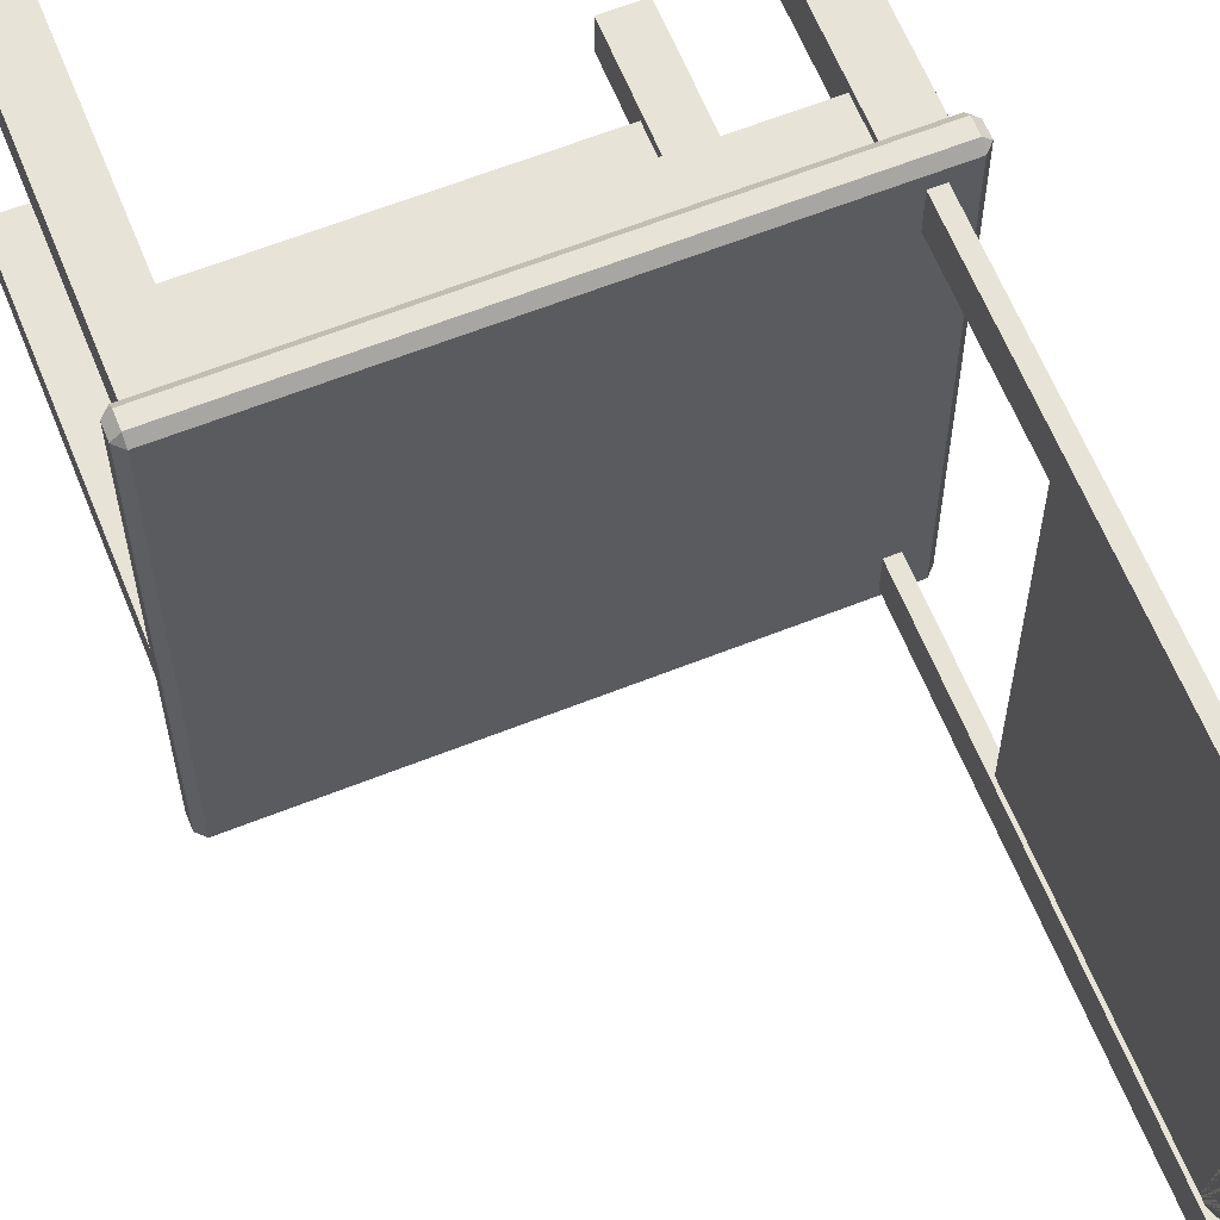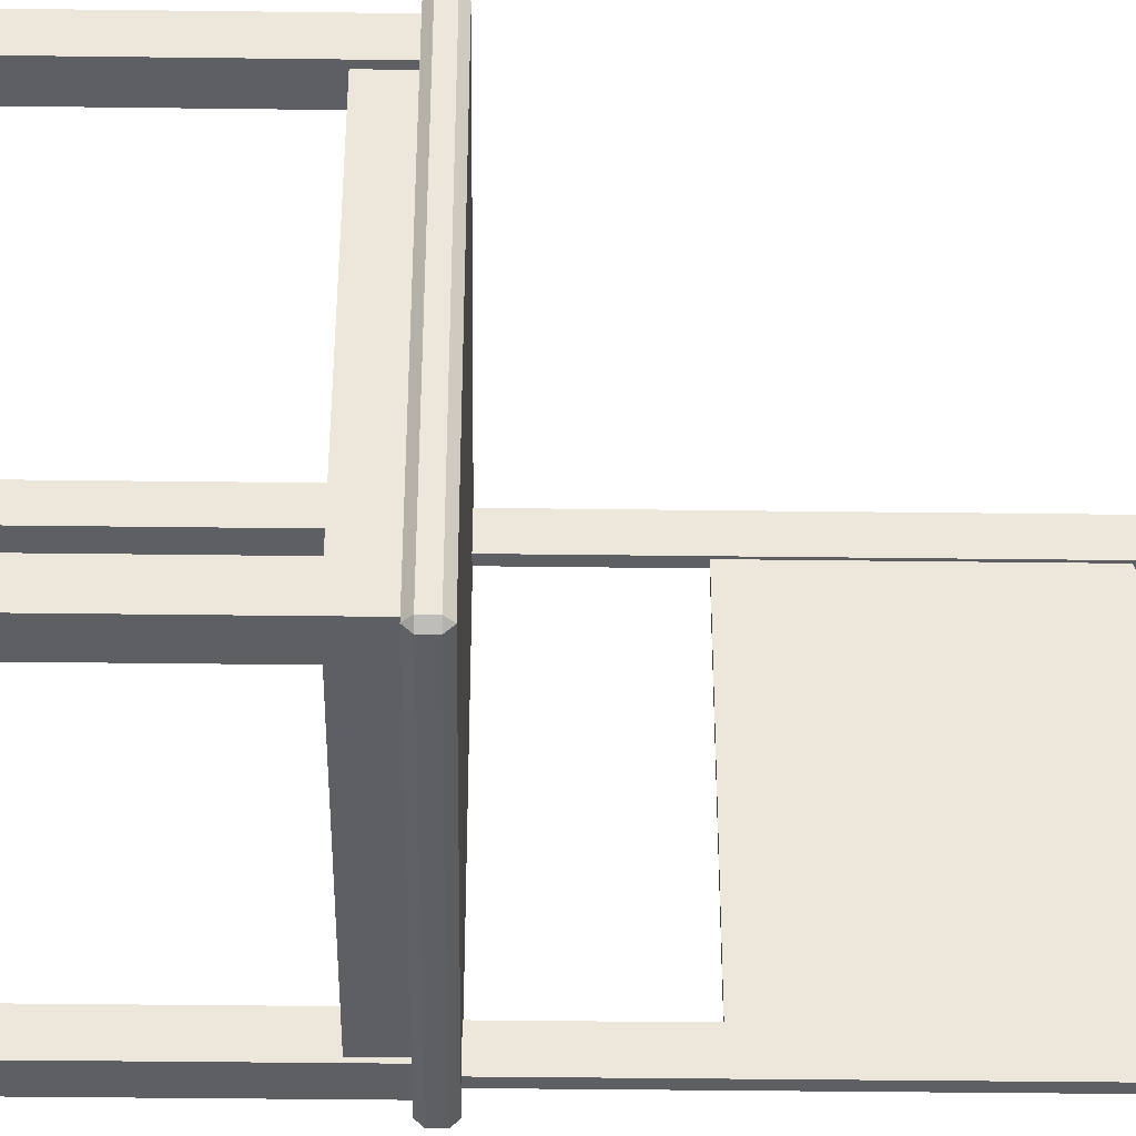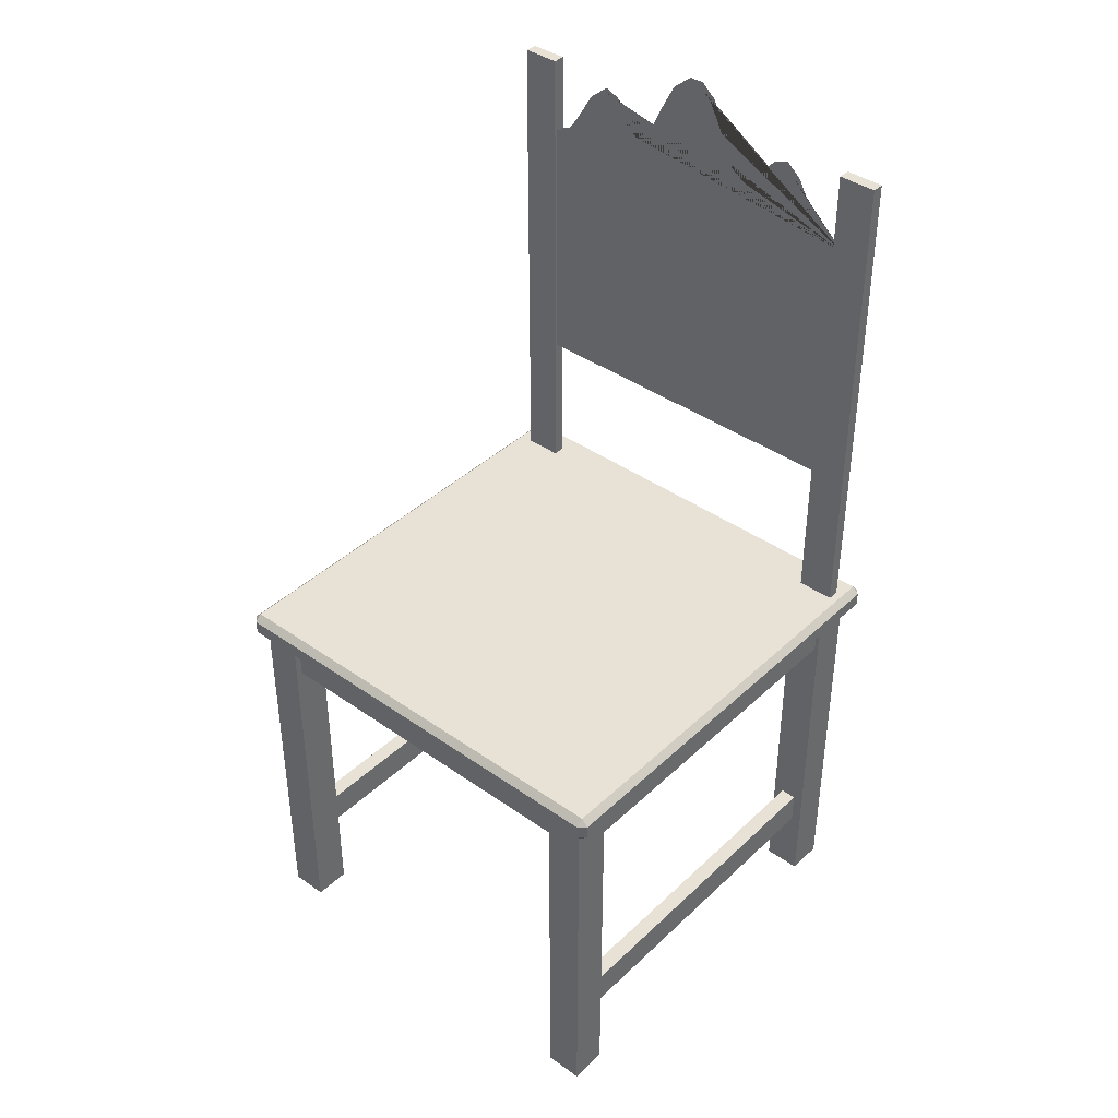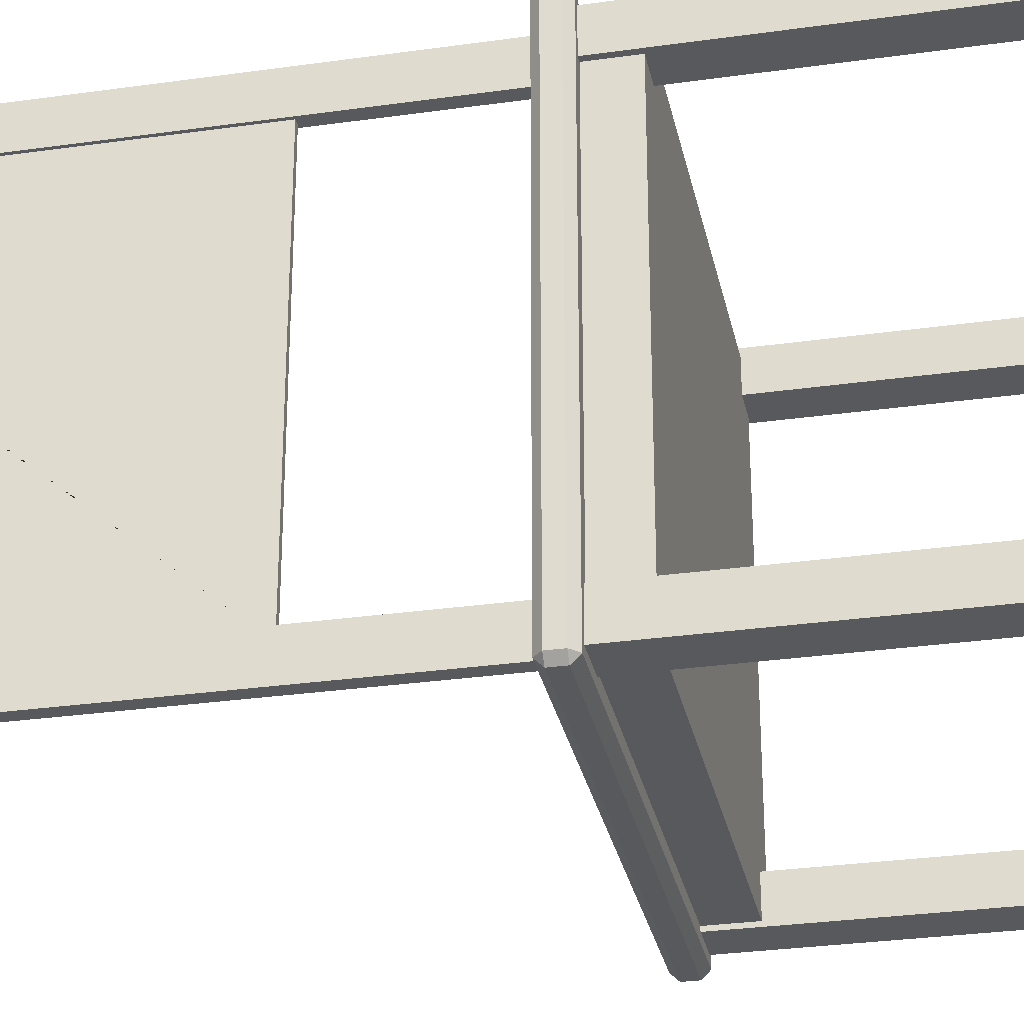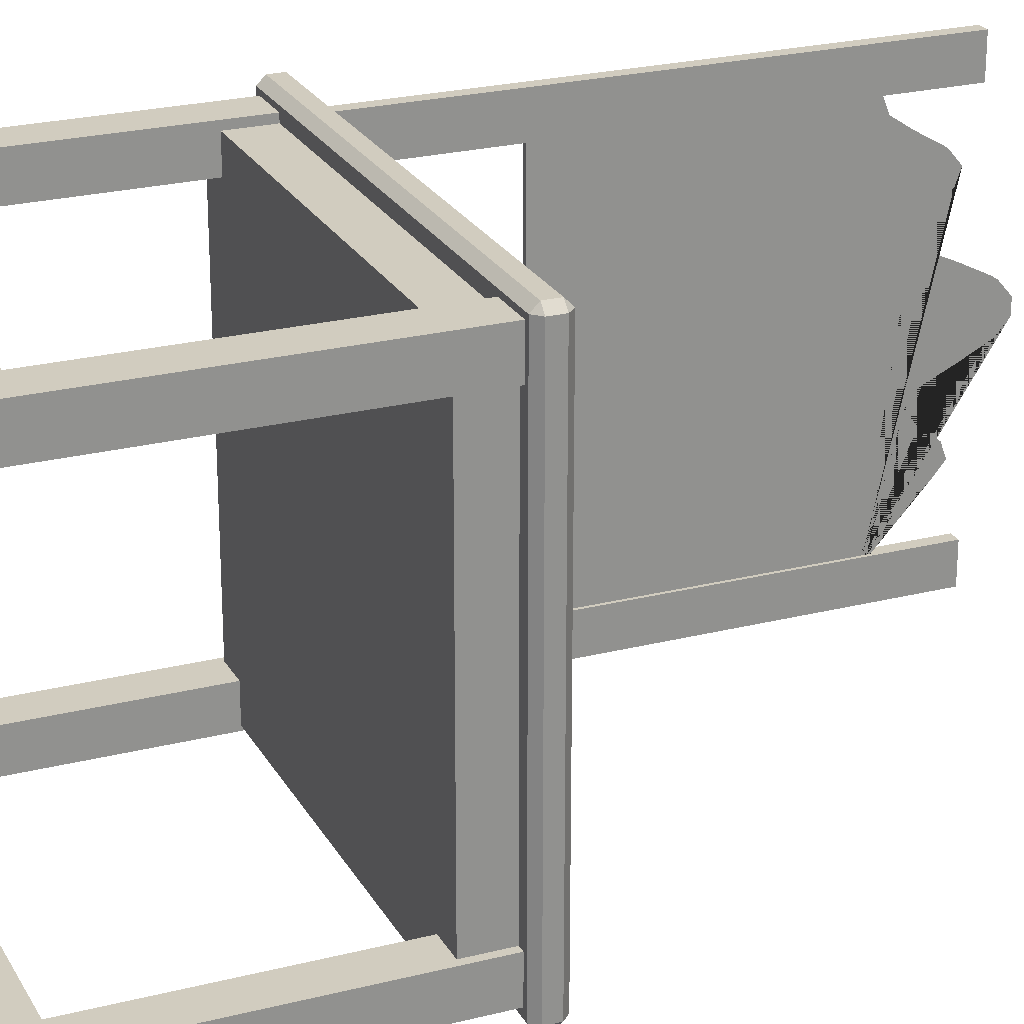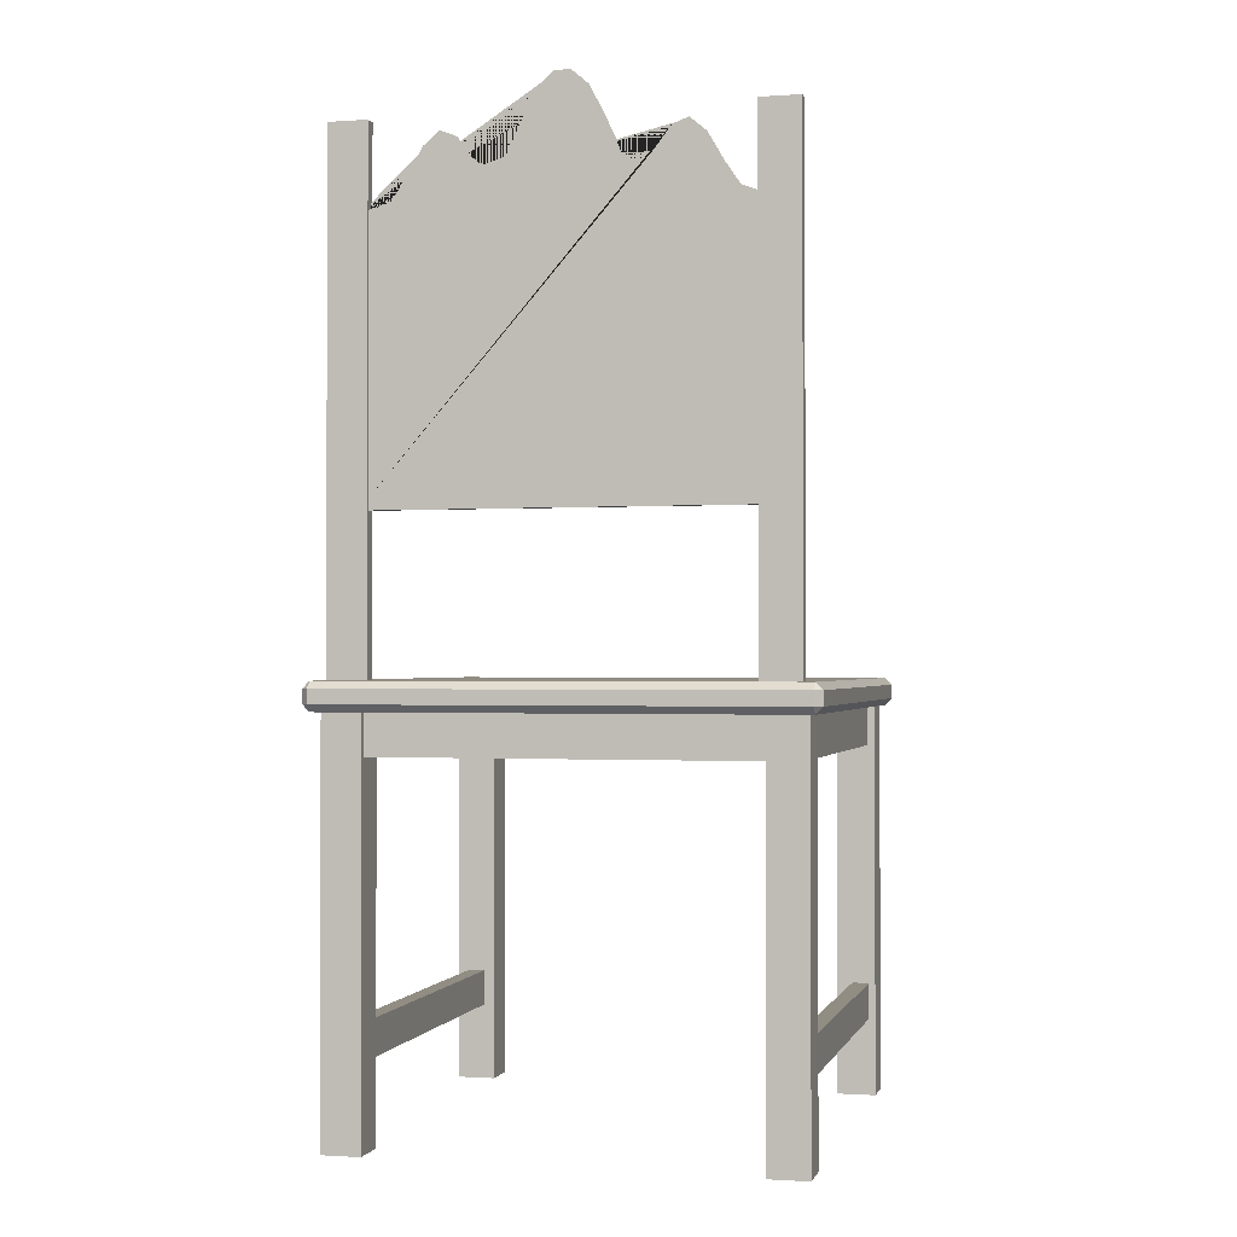
<metadata>
{"format":"obj","ext":"obj","renderer":"f3d","projection":"perspective","resolution":1024,"background":"white","views":[{"elev":62.6,"azim":158.1,"up":"+Z"},{"elev":-40.1,"azim":89.1,"up":"+Z"},{"elev":40.1,"azim":131.1,"up":"+Y"},{"elev":-29.9,"azim":-78.3,"up":"+Z"},{"elev":24.0,"azim":67.1,"up":"+Z"},{"elev":-1.0,"azim":-76.0,"up":"+Y"}]}
</metadata>
<code>
v -0.521 1.99 -0.65
v -0.5207 1.852 -0.5119
v -0.6588 1.99 -0.5117
v -0.5049 1.852 8.496
v -0.5047 1.99 8.634
v -0.643 1.99 8.496
v -0.5207 2.404 -0.5119
v -0.521 2.266 -0.65
v -0.6588 2.266 -0.5117
v -0.5047 2.266 8.634
v -0.5049 2.404 8.496
v -0.643 2.266 8.496
v 8.625 2.266 -0.528
v 8.486 2.266 -0.6658
v 8.487 2.404 -0.5278
v 8.503 2.266 8.618
v 8.641 2.266 8.479
v 8.503 2.404 8.48
v 8.487 1.852 -0.5278
v 8.486 1.99 -0.6658
v 8.625 1.99 -0.528
v 8.503 1.99 8.618
v 8.503 1.852 8.48
v 8.641 1.99 8.479
g pCube1
f 19 23 4 2
f 6 12 9 3
f 8 14 20 1
f 22 16 10 5
f 11 18 15 7
f 17 24 21 13
f 2 1 20 19
f 3 2 4 6
f 1 3 9 8
f 5 4 23 22
f 6 5 10 12
f 8 7 15 14
f 7 9 12 11
f 11 10 16 18
f 14 13 21 20
f 13 15 18 17
f 17 16 22 24
f 19 21 24 23
f 1 2 3
f 4 5 6
f 7 8 9
f 10 11 12
f 13 14 15
f 16 17 18
f 19 20 21
f 22 23 24
v -0.2765 1.058 -0.2686
v -0.2615 1.058 8.251
v -0.2765 2.296 -0.2686
v -0.2615 2.296 8.251
v 8.243 2.296 -0.2835
v 8.258 2.296 8.236
v 8.243 1.058 -0.2835
v 8.258 1.058 8.236
g pCube2
f 25 26 28 27
f 27 28 30 29
f 29 30 32 31
f 31 32 26 25
f 26 32 30 28
f 31 25 27 29
v -0.3785 -5.955 7.629
v -0.3771 -5.955 8.397
v -0.3785 2.206 7.629
v -0.3771 2.206 8.397
v 0.3896 2.206 7.628
v 0.391 2.206 8.396
v 0.3896 -5.955 7.628
v 0.391 -5.955 8.396
g pCube3
f 33 34 36 35
f 35 36 38 37
f 37 38 40 39
f 39 40 34 33
f 34 40 38 36
f 39 33 35 37
v 7.633 -5.955 7.615
v 7.635 -5.955 8.383
v 7.633 2.206 7.615
v 7.635 2.206 8.383
v 8.401 2.206 7.614
v 8.403 2.206 8.382
v 8.401 -5.955 7.614
v 8.403 -5.955 8.382
g pCube4
f 41 42 44 43
f 43 44 46 45
f 45 46 48 47
f 47 48 42 41
f 42 48 46 44
f 47 41 43 45
v -0.3925 -5.955 -0.35
v -0.3912 -5.955 0.4181
v -0.3925 2.206 -0.35
v -0.3912 2.206 0.4181
v 0.3756 2.206 -0.3513
v 0.3769 2.206 0.4168
v 0.3756 -5.955 -0.3513
v 0.3769 -5.955 0.4168
g pCube5
f 49 50 52 51
f 51 52 54 53
f 53 54 56 55
f 55 56 50 49
f 50 56 54 52
f 55 49 51 53
v 7.619 -5.955 -0.3641
v 7.621 -5.955 0.404
v 7.619 2.206 -0.3641
v 7.621 2.206 0.404
v 8.387 2.206 -0.3654
v 8.389 2.206 0.4027
v 8.387 -5.955 -0.3654
v 8.389 -5.955 0.4027
g pCube6
f 57 58 60 59
f 59 60 62 61
f 61 62 64 63
f 63 64 58 57
f 58 64 62 60
f 63 57 59 61
v 0.1418 -4.426 -0.1335
v 0.1424 -4.426 0.1997
v 0.1418 -3.716 -0.1335
v 0.1424 -3.716 0.1997
v 7.983 -3.716 -0.1473
v 7.984 -3.716 0.1859
v 7.983 -4.426 -0.1473
v 7.984 -4.426 0.1859
g pCube7
f 65 66 68 67
f 67 68 70 69
f 69 70 72 71
f 71 72 66 65
f 66 72 70 68
f 71 65 67 69
v 0.156 -4.426 7.939
v 0.1566 -4.426 8.272
v 0.156 -3.716 7.939
v 0.1566 -3.716 8.272
v 7.997 -3.716 7.925
v 7.998 -3.716 8.259
v 7.997 -4.426 7.925
v 7.998 -4.426 8.259
g pCube8
f 73 74 76 75
f 75 76 78 77
f 77 78 80 79
f 79 80 74 73
f 74 80 78 76
f 79 73 75 77
v -0.1309 1.93 -0.3505
v -0.1296 1.93 0.4176
v -0.1309 12.39 -0.3505
v -0.1296 12.39 0.4176
v 0.114 12.39 -0.3509
v 0.1153 12.39 0.4172
v 0.114 1.93 -0.3509
v 0.1153 1.93 0.4172
g pCube9
f 81 82 84 83
f 83 84 86 85
f 85 86 88 87
f 87 88 82 81
f 82 88 86 84
f 87 81 83 85
v -0.1172 1.93 7.46
v -0.1158 1.93 8.228
v -0.1172 12.39 7.46
v -0.1158 12.39 8.228
v 0.1277 12.39 7.459
v 0.129 12.39 8.228
v 0.1277 1.93 7.459
v 0.129 1.93 8.228
g pCube10
f 89 90 92 91
f 91 92 94 93
f 93 94 96 95
f 95 96 90 89
f 90 96 94 92
f 95 89 91 93
v -0.06686 5.428 0.2321
v -0.05364 5.428 7.75
v -0.06686 10.77 0.2321
v -0.05364 10.77 7.75
v 0.05364 10.77 0.2319
v 0.06686 10.77 7.75
v 0.05364 5.428 0.2319
v 0.06686 5.428 7.75
v -0.06421 12.13 1.736
v -0.06157 12.23 3.239
v -0.05892 12.23 4.743
v -0.05628 12.13 6.246
v 0.05628 12.13 1.735
v 0.05892 12.23 3.239
v 0.06157 12.23 4.743
v 0.06421 12.13 6.246
v -0.06633 10.81 0.5328
v -0.0658 10.92 0.8336
v -0.06527 11.36 1.134
v -0.06474 11.88 1.435
v 0.05416 10.81 0.5326
v 0.05469 10.92 0.8333
v 0.05522 11.36 1.134
v 0.05575 11.88 1.435
v -0.04276 10.77 0.2321
v -0.01866 10.77 0.2321
v 0.005438 10.77 0.232
v 0.02954 10.77 0.232
v -0.02954 10.77 7.75
v -0.005438 10.77 7.75
v 0.01866 10.77 7.75
v 0.04276 10.77 7.75
v -0.06369 12.02 2.036
v -0.06316 11.63 2.337
v -0.06263 11.39 2.638
v -0.0621 11.59 2.939
v -0.06104 12.82 3.54
v -0.06051 13.08 3.841
v -0.05998 13.08 4.141
v -0.05945 12.82 4.442
v -0.0584 11.59 5.044
v -0.05787 11.39 5.344
v -0.05734 11.63 5.645
v -0.05681 12.02 5.946
v -0.05575 11.88 6.547
v -0.05522 11.36 6.848
v -0.05469 10.92 7.148
v -0.05416 10.81 7.449
v 0.05681 12.02 2.036
v 0.05734 11.63 2.337
v 0.05787 11.39 2.638
v 0.0584 11.59 2.938
v 0.05945 12.82 3.54
v 0.05998 13.08 3.84
v 0.06051 13.08 4.141
v 0.06104 12.82 4.442
v 0.0621 11.59 5.043
v 0.06263 11.39 5.344
v 0.06316 11.63 5.645
v 0.06369 12.02 5.945
v 0.06474 11.88 6.547
v 0.06527 11.36 6.848
v 0.0658 10.92 7.148
v 0.06633 10.81 7.449
g pCube11
f 97 98 100 144 143 142 141 108 140 139 138 137 107 136 135 134 133 106 132 131 130 129 105 116 115 114 113 99
f 101 117 118 119 120 109 145 146 147 148 110 149 150 151 152 111 153 154 155 156 112 157 158 159 160 102 104 103
f 103 104 98 97
f 98 104 102 128 127 126 125 100
f 103 97 99 121 122 123 124 101

</code>
